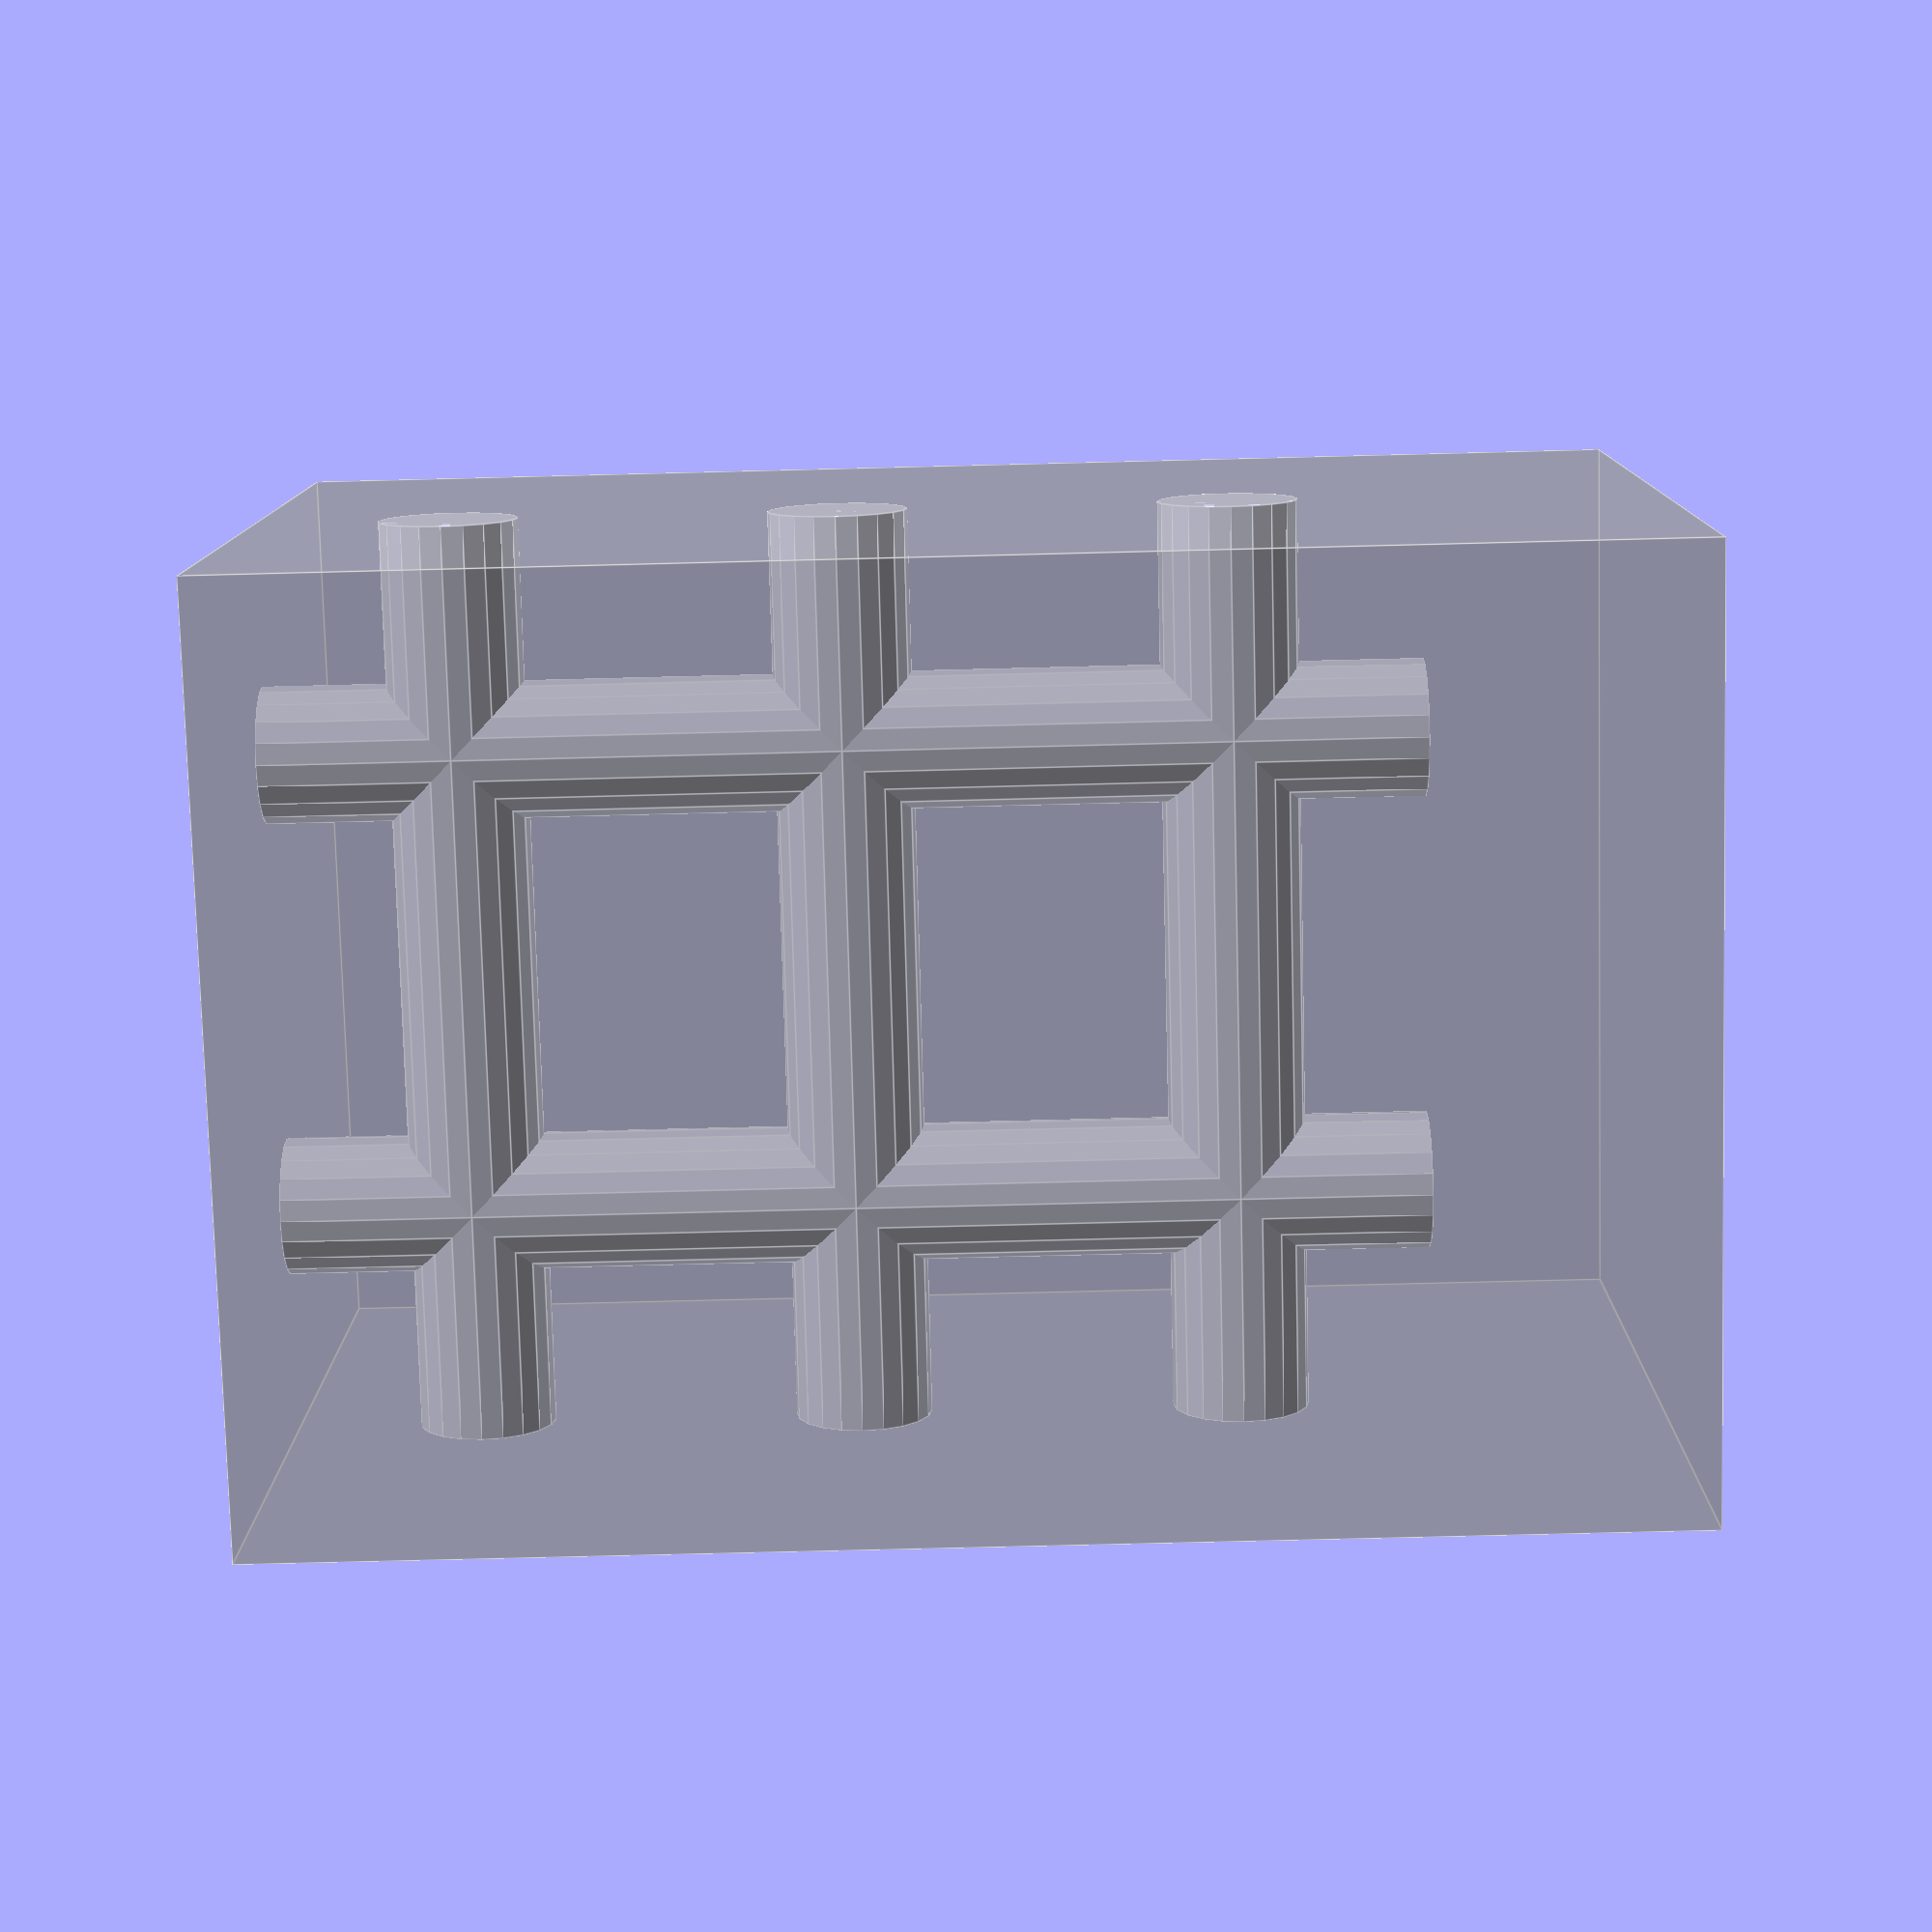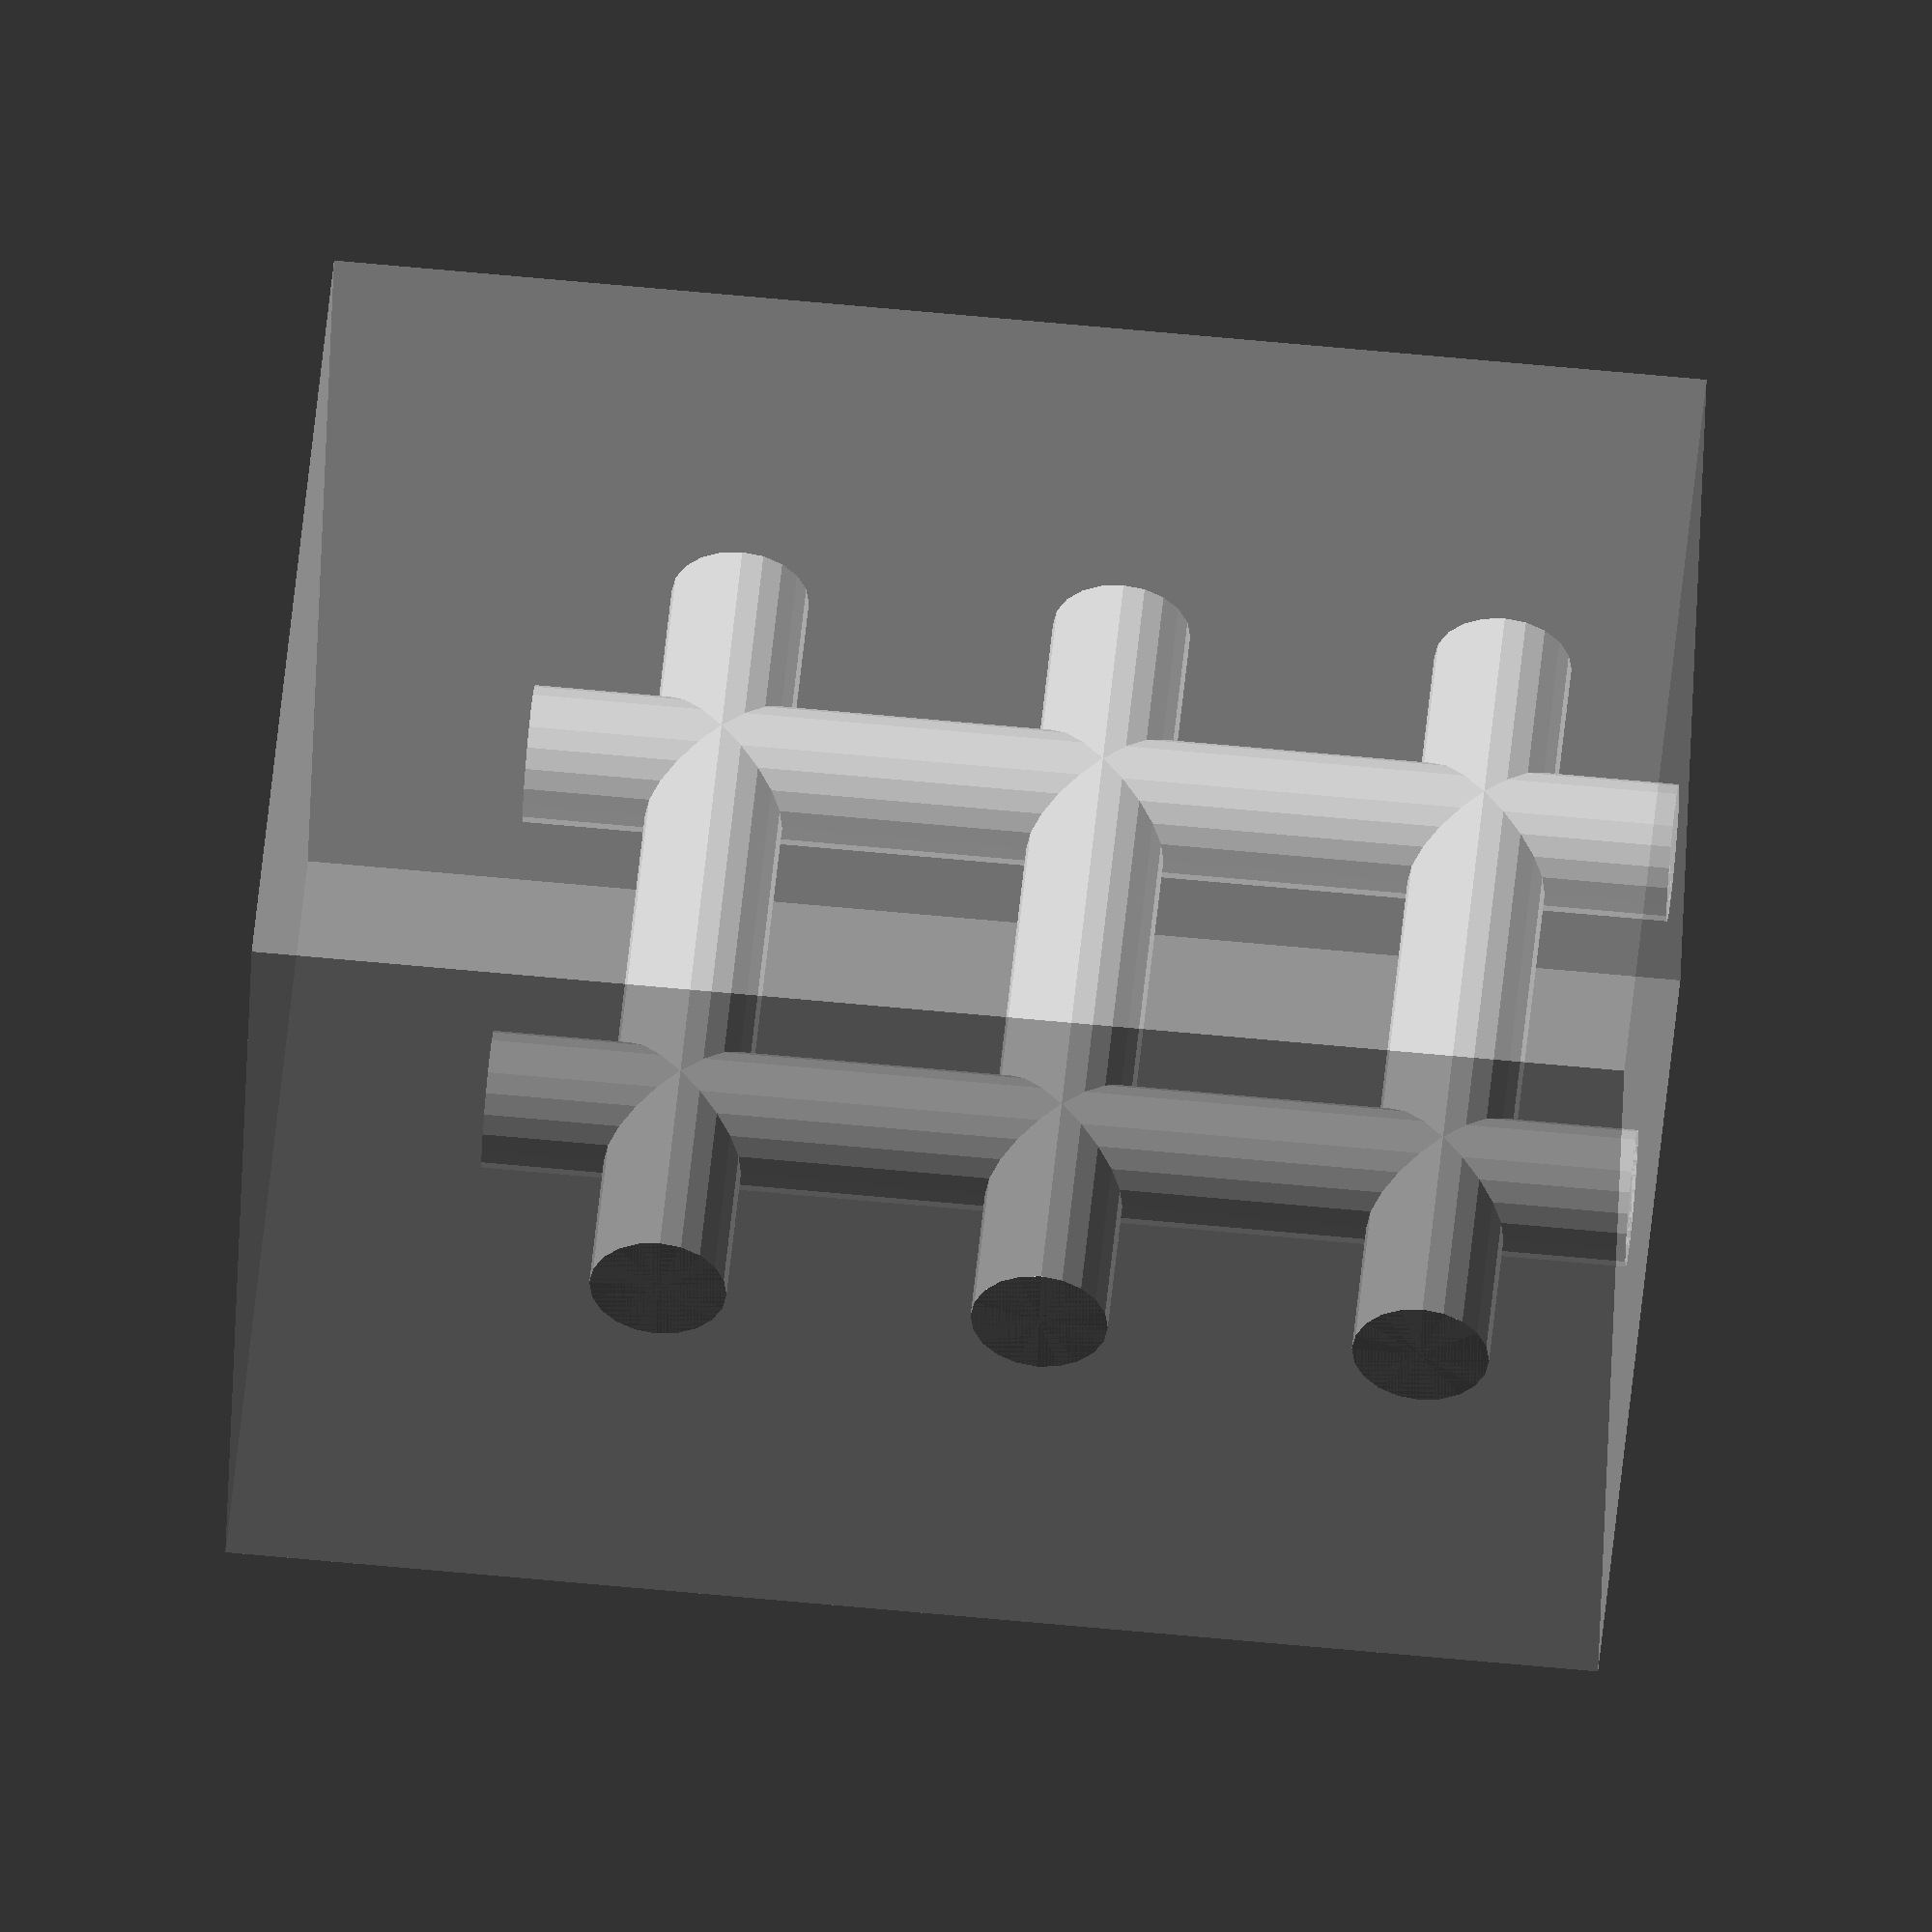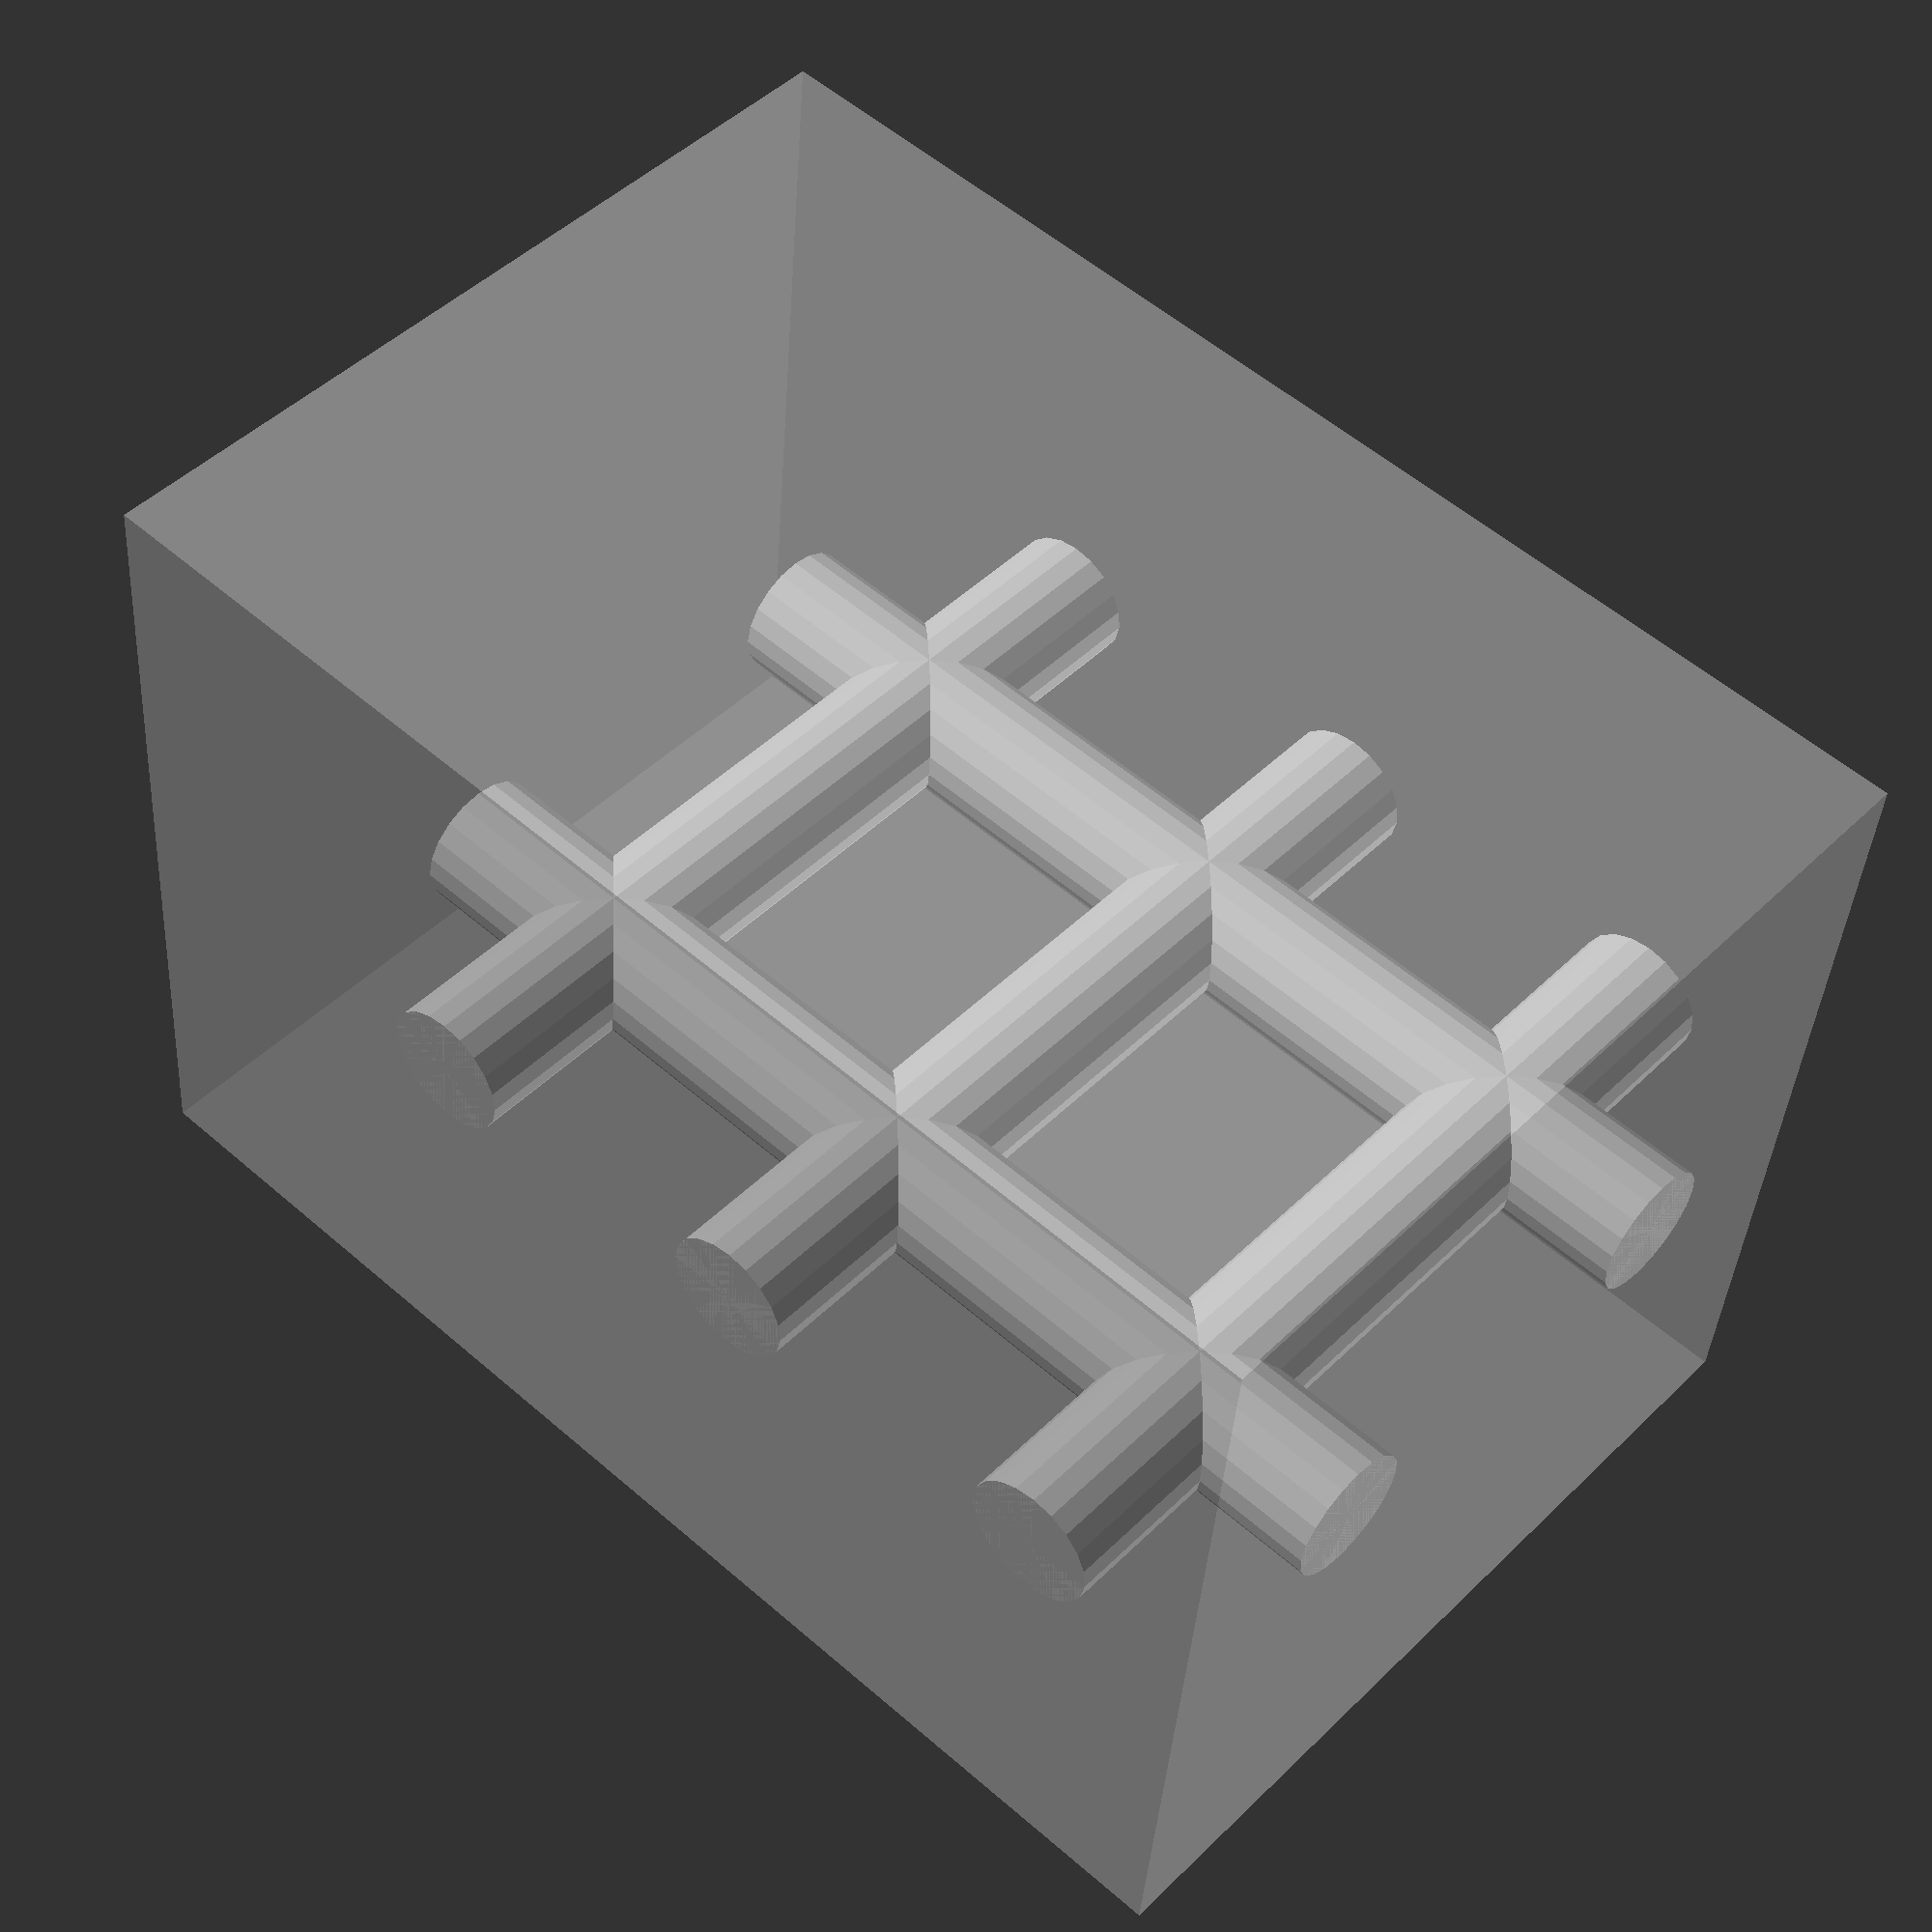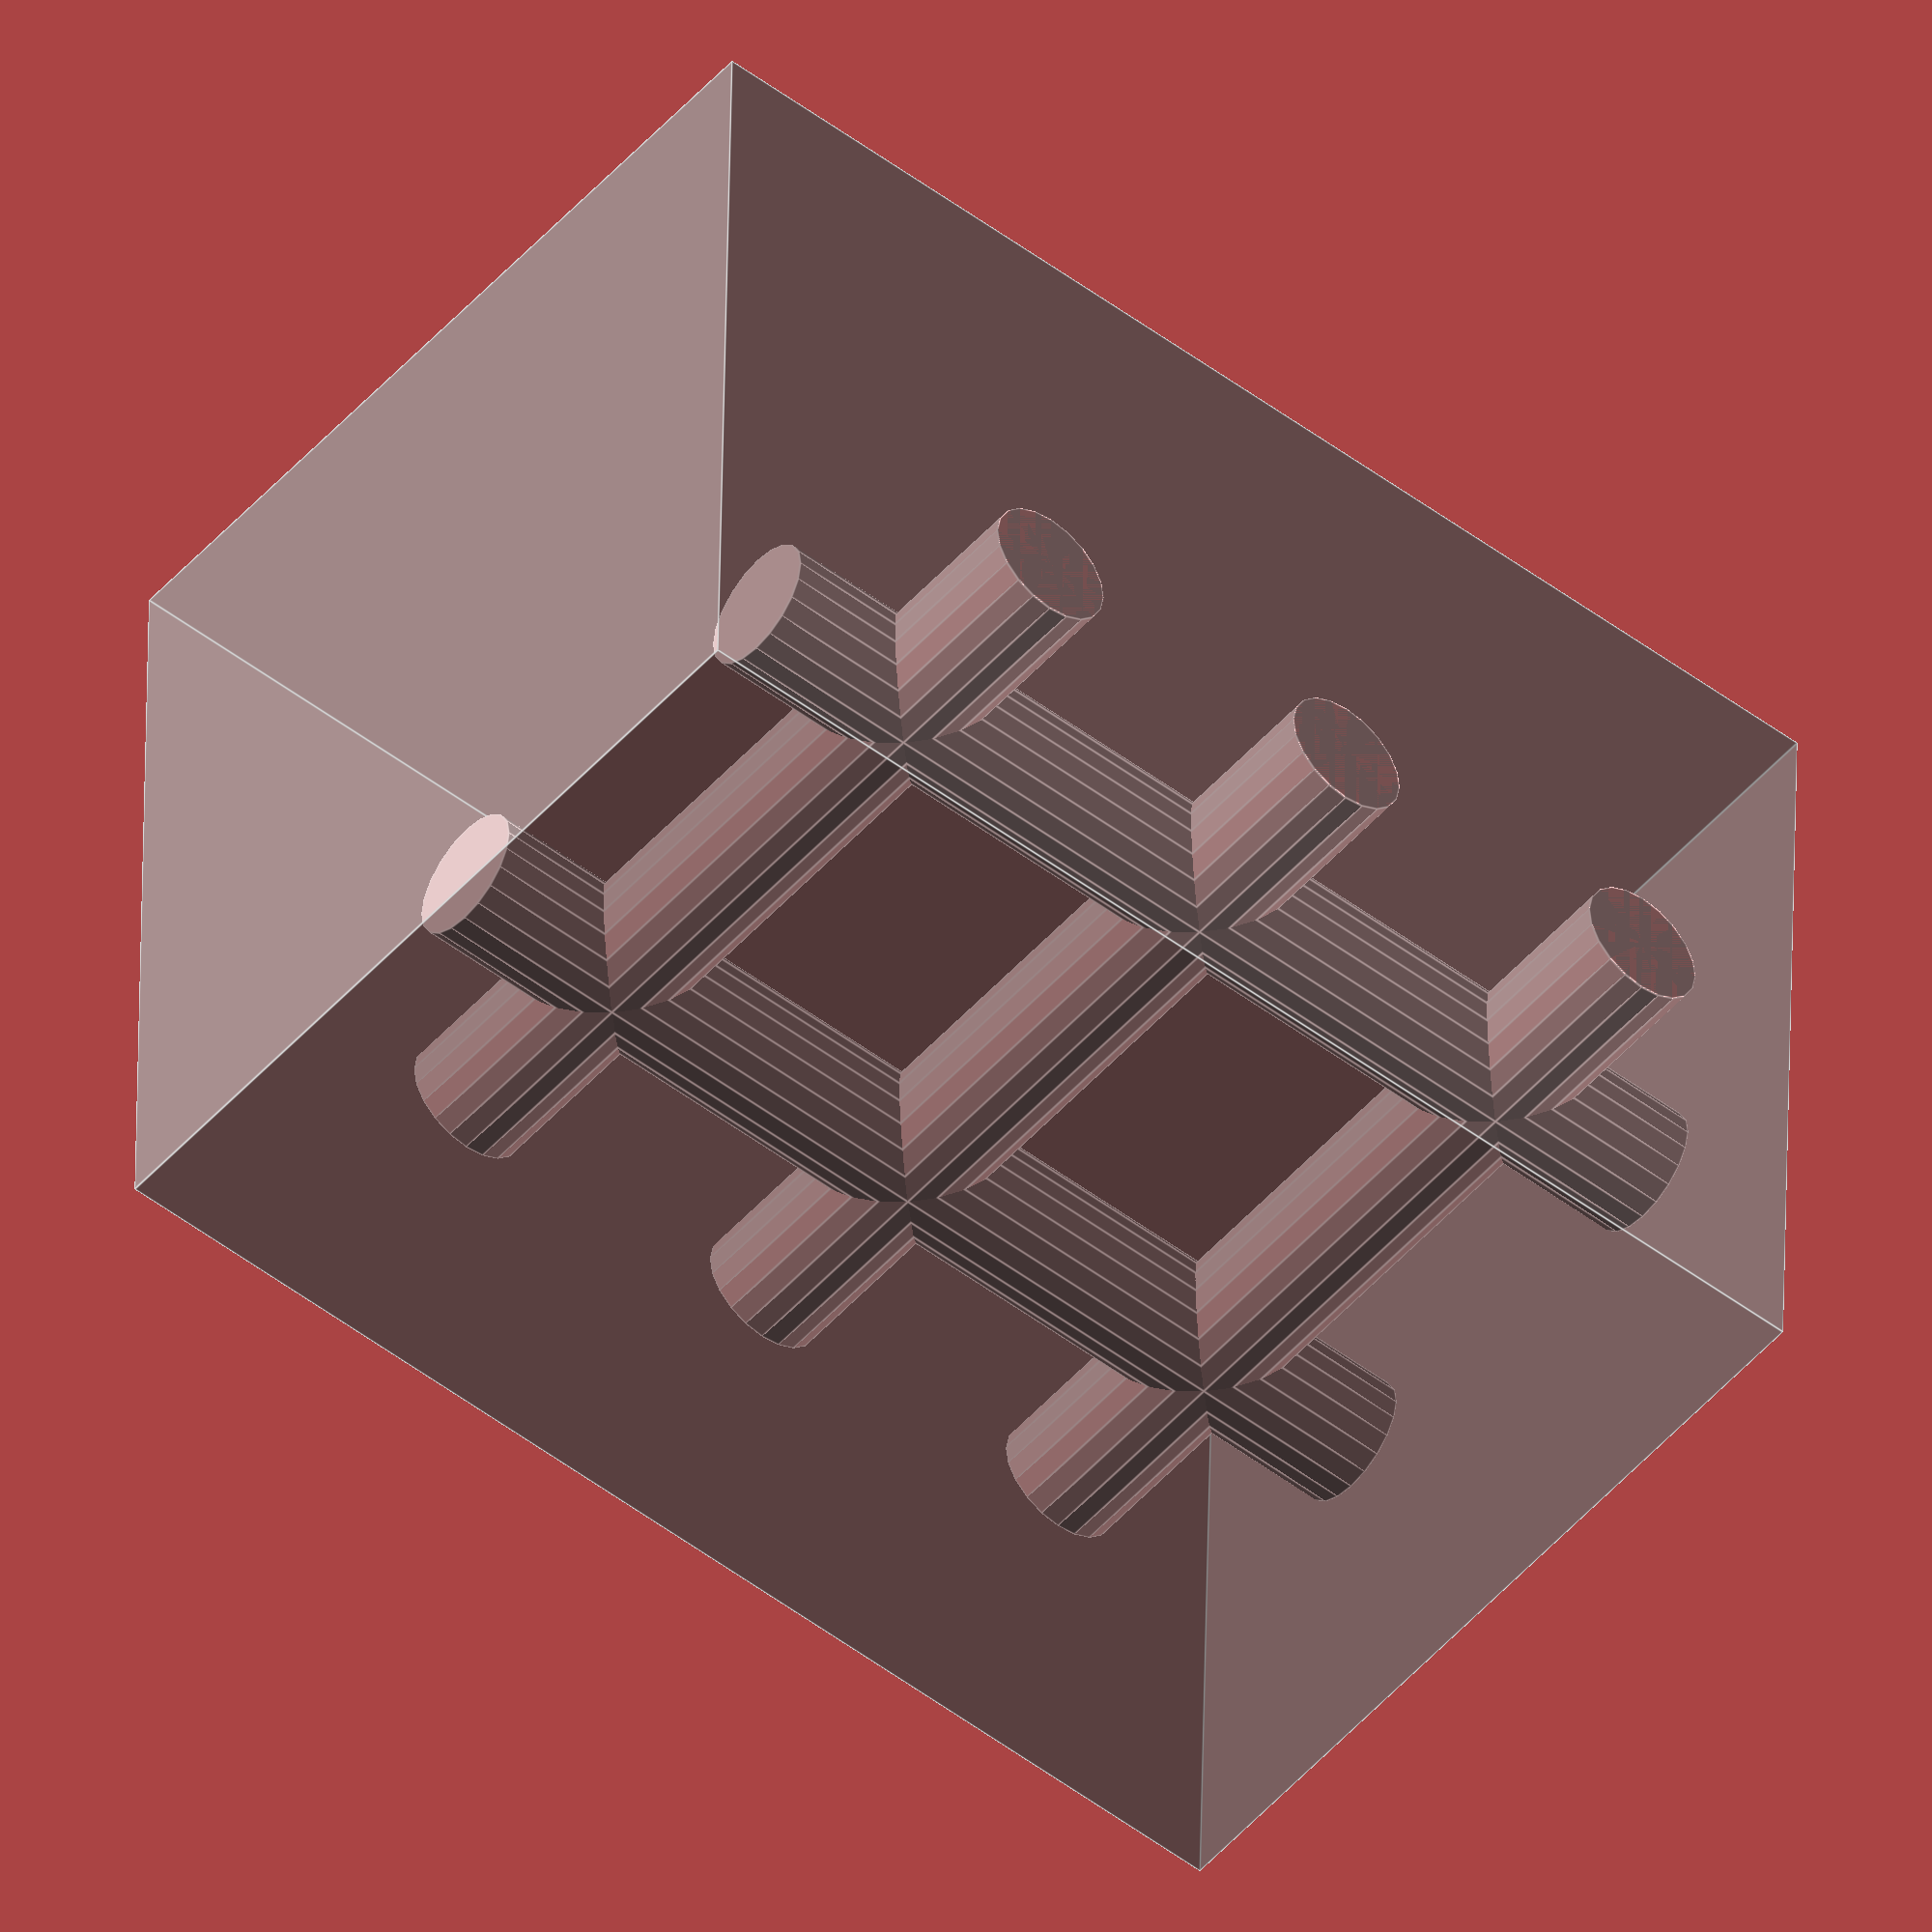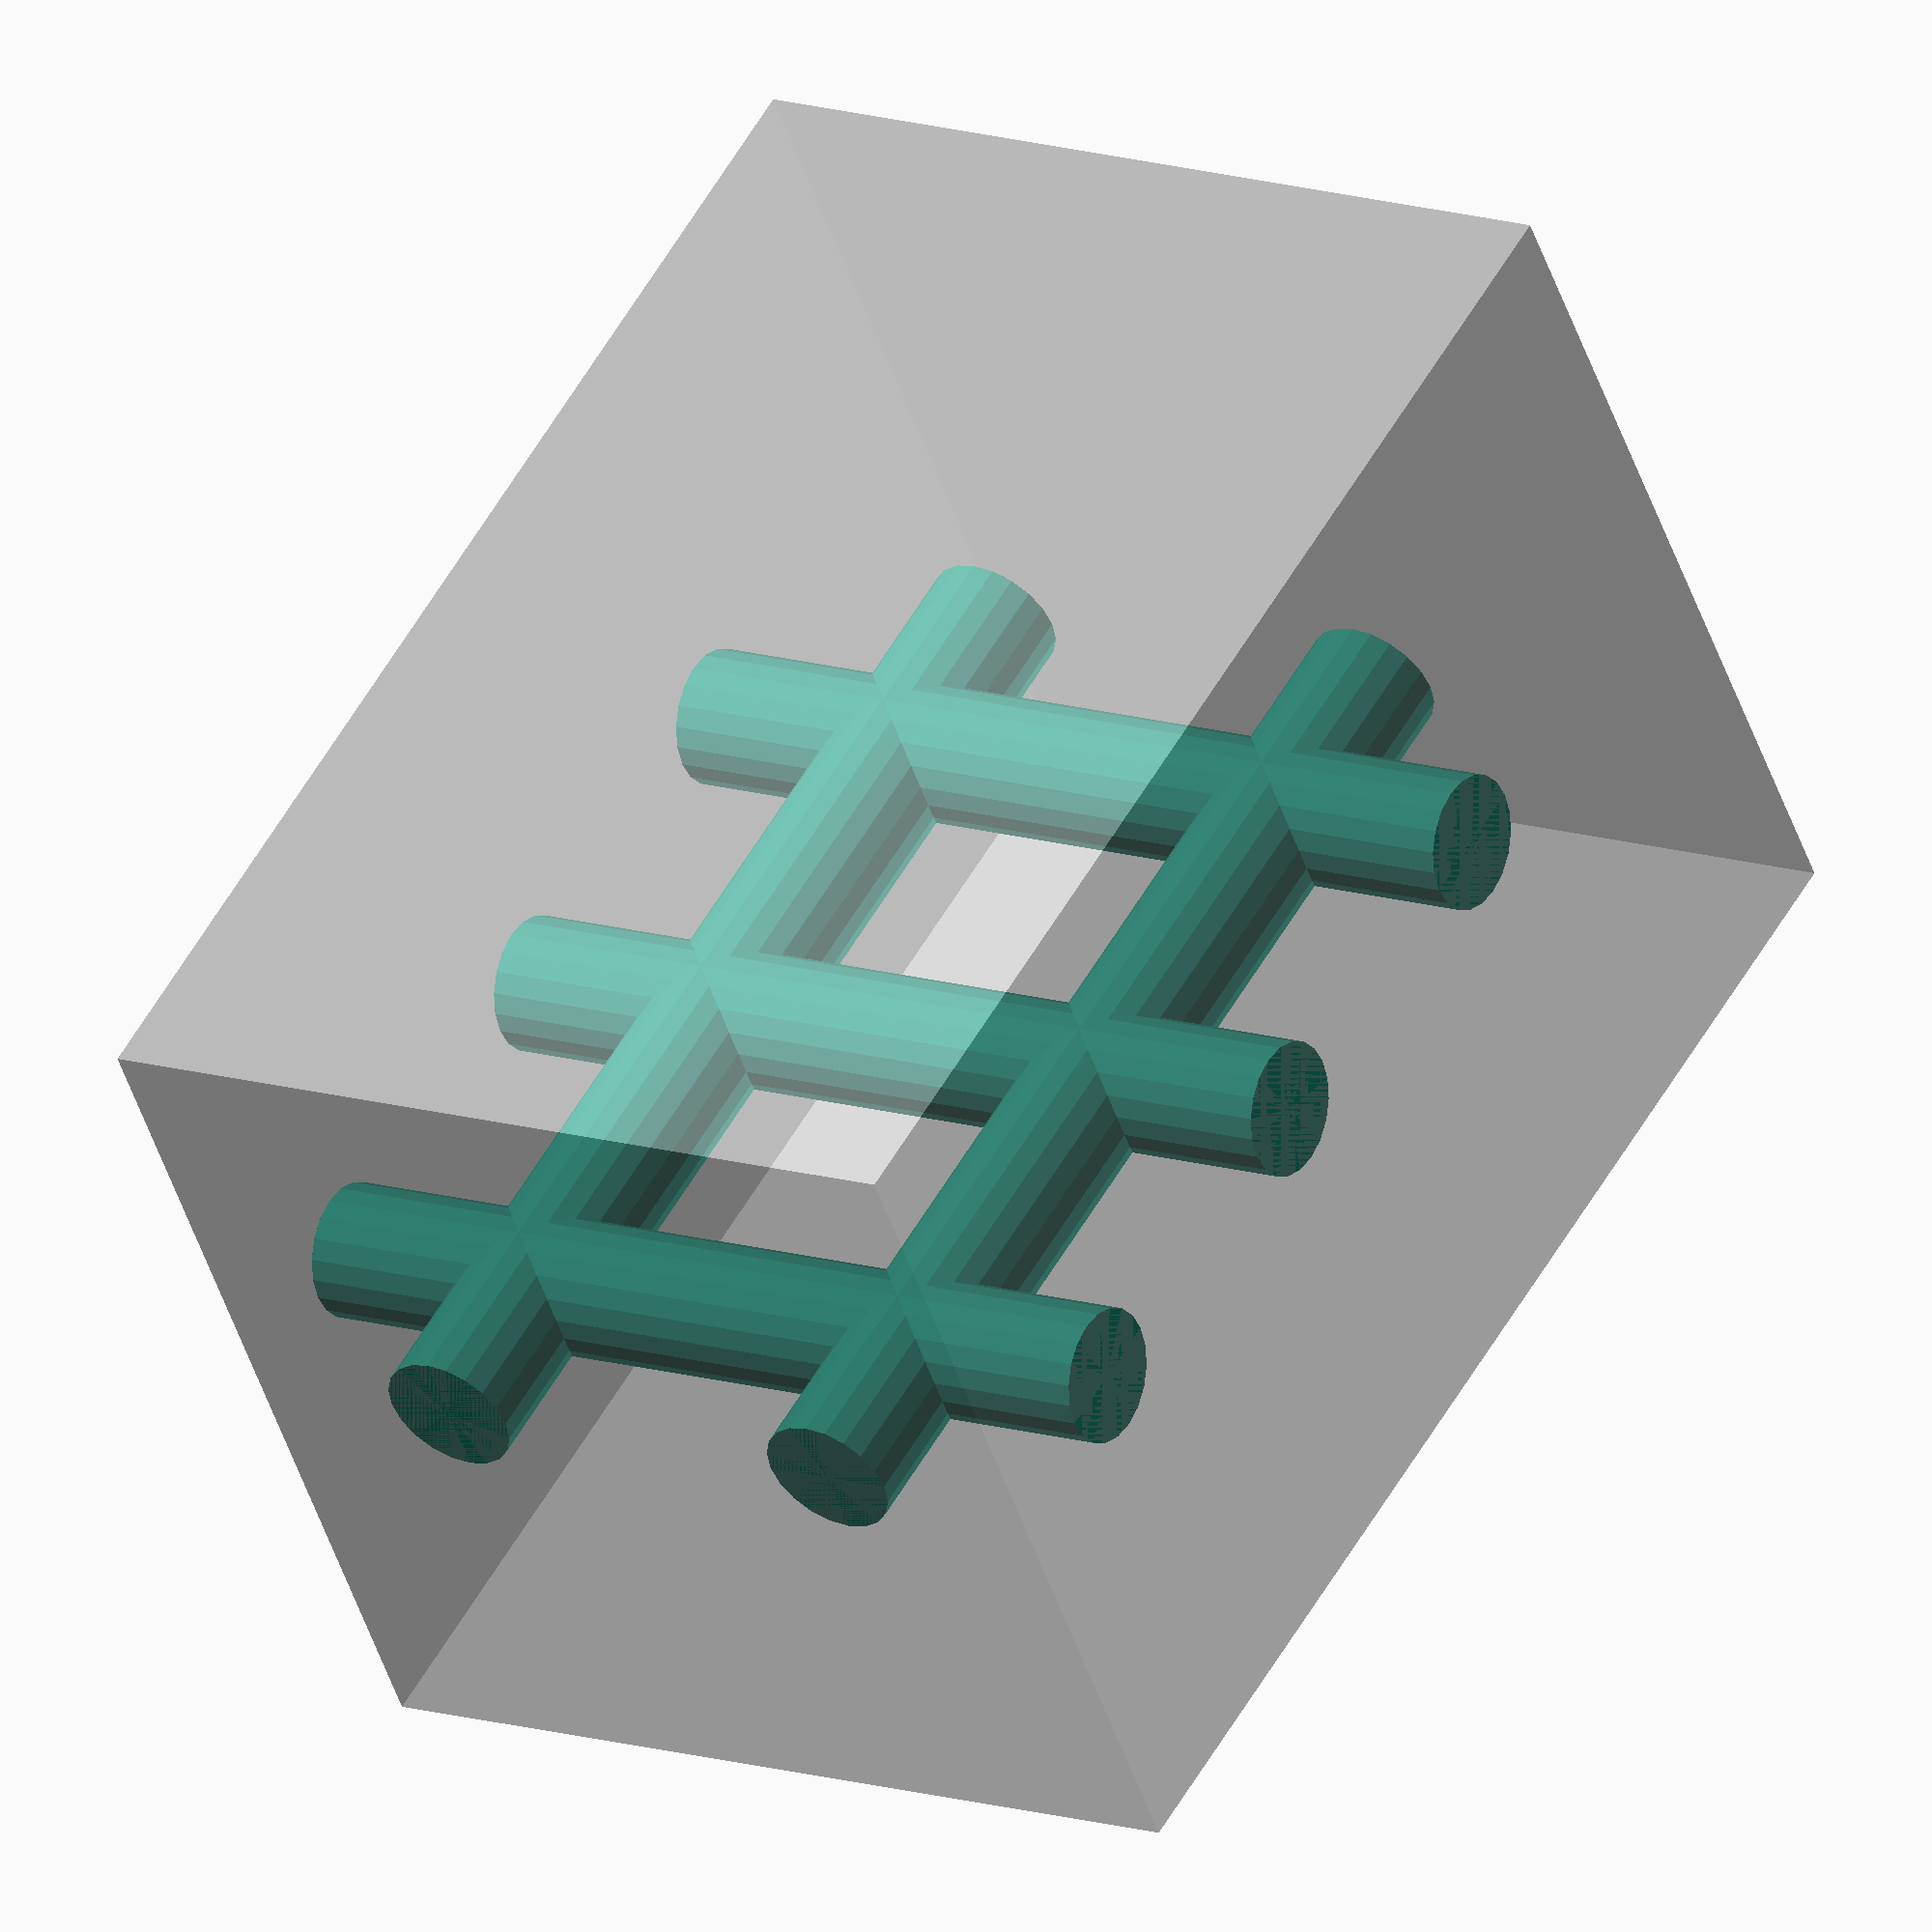
<openscad>

module bound_box()
{
	translate([-1,-1,0])
		cube([2,2,3]);
}

module built_armor_stand()
{
	head_radius = 0.38;
	stand_radius = 0.12;
	stand_height = 1.5;
	base_radius = 0.6;
	base_height = 0.1;
	shoulder_width = 1.25;
	shoulder_height = 0.25;
	
	translate([0,0,.5])
		union()
		{
			cylinder(r = base_radius, h = base_height, $fn = 20);
			translate([0,0,base_height])
				cylinder(r = stand_radius, h = stand_height, $fn = 20);
			translate([0,0,stand_height + 0.2])
				sphere(r = head_radius, $fn = 20);
			translate([-shoulder_width/2,-.3/2,.9])
				cube([shoulder_width,.3,shoulder_height]);			
		}
}

module built_burial_receptacle()
{
	cof_width = 1;
	cof_height = 2.25;
	cof_depth = .6;
	
	translate([0,0,.5])
		union()
		{
			hull()
			{	
				translate([0,0,cof_height/2])
					cube([cof_width,cof_depth,cof_height], center = true);
				translate([0,0,.005 + 1.5])
					cube([cof_width + 0.8,cof_depth,.01], center = true);
			}
			
			translate([.55,-cof_depth/2,1.1])
				rotate([0,90,0])
					rotate_extrude(convexity = 10, $fn = 15)
						translate([.1,0,0])
							circle(r = .025, $fn = 15);
							
			translate([-.3,cof_depth/2,0])
				cylinder(r = 0.08, h = 2.4, $fn = 20);
			translate([.3,cof_depth/2,0])
				cylinder(r = 0.08, h = 2.5, $fn = 20);
		}
}

module built_door_x()
{
	door_height = 2.5;
	door_width = 2;
	door_depth = .5;
	
	translate([0,0,.5])
		union()
		{
			translate([0,0,door_height/2])
				difference()
				{
					cube([door_width,door_depth,door_height],center = true);
					for(x = [-door_width/4,door_width/4], y = [-door_depth/2,door_depth/2], z = [-door_height/4,door_height/4])
					{
						translate([x,y,z])
							hull()
							{
								cube([.5,.2,.5],center = true);
								cube([.75,.001,.75],center = true);
							}
					}
				}
			
			for(y = [-door_depth/2,door_depth/2])
			{
				translate([door_width/2 - .2,y,1.25])
					rotate([0,90,0])
						rotate_extrude(convexity = 10, $fn = 15)
							translate([.1,0,0])
								circle(r = .025, $fn = 15);		
			}
		}
}

module built_door_y()
{
	door_height = 2.5;
	door_width = 2;
	door_depth = .5;
	
	translate([0,0,.5])
	rotate([0,0,90])
		union()
		{
			translate([0,0,door_height/2])
				difference()
				{
					cube([door_width,door_depth,door_height],center = true);
					for(x = [-door_width/4,door_width/4], y = [-door_depth/2,door_depth/2], z = [-door_height/4,door_height/4])
					{
						translate([x,y,z])
							hull()
							{
								cube([.5,.2,.5],center = true);
								cube([.75,.001,.75],center = true);
							}
					}
				}
			
			for(y = [-door_depth/2,door_depth/2])
			{
				translate([door_width/2 - .2,y,1.25])
					rotate([0,90,0])
						rotate_extrude(convexity = 10, $fn = 15)
							translate([.1,0,0])
								circle(r = .025, $fn = 15);		
			}
		}
}

module built_floodgate_x()
{
	f_height = 2.5;
	f_width = 2;
	f_depth = .3;
	
	translate([0,0,.5 + f_height/2])
	union()
	{
		cube([f_width,f_depth,f_height],center = true);
		
		for(y = [f_depth/2,-f_depth/2], z = [0,2*f_height/5,-2*f_height/5])
		{
			translate([0,y,z])
				cube([f_width,.2,f_height/10],center = true);
		}
		
		for(x = [f_width/4,-f_width/4], y = [f_depth/2,-f_depth/2])
		{
			translate([x,y,0])
				cube([f_width/6,.2,f_height],center = true);
		}
		
		difference()
		{
			for(x = [f_width/4,-f_width/4])
			{
					translate([x,0,-f_height/2 - .15])
						rotate([0,90,0])
							rotate_extrude(convexity = 10, $fn = 20)
								translate([.75,0,0])
									circle(r = .125, $fn = 20);		
			}
			
			translate([-5,-5,-10 - f_height/2])
				cube([10,10,10]);
		}
	}
}

module built_floodgate_y()
{
	f_height = 2.5;
	f_width = 2;
	f_depth = .3;
	
	translate([0,0,.5 + f_height/2])
	rotate([0,0,90])
	union()
	{
		cube([f_width,f_depth,f_height],center = true);
		
		for(y = [f_depth/2,-f_depth/2], z = [0,2*f_height/5,-2*f_height/5])
		{
			translate([0,y,z])
				cube([f_width,.2,f_height/10],center = true);
		}
		
		for(x = [f_width/4,-f_width/4], y = [f_depth/2,-f_depth/2])
		{
			translate([x,y,0])
				cube([f_width/6,.2,f_height],center = true);
		}
		
		difference()
		{
			for(x = [f_width/4,-f_width/4])
			{
					translate([x,0,-f_height/2 - .15])
						rotate([0,90,0])
							rotate_extrude(convexity = 10, $fn = 20)
								translate([.75,0,0])
									circle(r = .125, $fn = 20);		
			}
			
			translate([-5,-5,-10 - f_height/2])
				cube([10,10,10]);
		}
	}
}

module built_floor_hatch()
{
	translate([0,0,.5 + .125/2])
		union()
		{
			cube([1.5,1.5,.125],center = true);
			
			translate([0,0,.125])
				cube([1.25,1.25,.125],center = true);

			translate([0,.4,.25 - .05])
				cube([1.25,.1,.05],center = true);

			translate([0,-.4,.25 - .05])
				cube([1.25,.1,.05],center = true);
				
			translate([.6,0,.18])
				rotate([0,12,0])
					rotate_extrude(convexity = 10, $fn = 20)
						translate([.1,0,0])
							circle(r = .02, $fn = 20);	
		}
}

module built_wall_grate_x()
{
	w_h = 2.5;
	w_w = 2;
	
	translate([0,0,.5])
		union()
		{
			for(x = [-w_w/4,w_w/4])
			{
				translate([x,0,0])
					cylinder(r = .15,h = w_h, $fn = 20);
			}
			for(z = [1*w_h/6,3*w_h/6,5*w_h/6])
			{
				translate([-w_w/2,0,z])
					rotate([0,90,0])
						cylinder(r = .15, h = w_w, $fn = 20);
			}
		}
}

module built_wall_grate_y()
{
	w_h = 2.5;
	w_w = 2;
	
	translate([0,0,.5])
	rotate([0,0,90])
		union()
		{
			for(x = [-w_w/4,w_w/4])
			{
				translate([x,0,0])
					cylinder(r = .15,h = w_h, $fn = 20);
			}
			for(z = [1*w_h/6,3*w_h/6,5*w_h/6])
			{
				translate([-w_w/2,0,z])
					rotate([0,90,0])
						cylinder(r = .15, h = w_w, $fn = 20);
			}
		}
}


%bound_box();
built_wall_grate_y();

</openscad>
<views>
elev=68.1 azim=79.0 roll=91.5 proj=p view=edges
elev=293.2 azim=107.7 roll=275.4 proj=o view=solid
elev=125.2 azim=275.5 roll=227.4 proj=p view=solid
elev=51.2 azim=268.6 roll=230.6 proj=o view=edges
elev=127.7 azim=69.4 roll=151.6 proj=o view=solid
</views>
